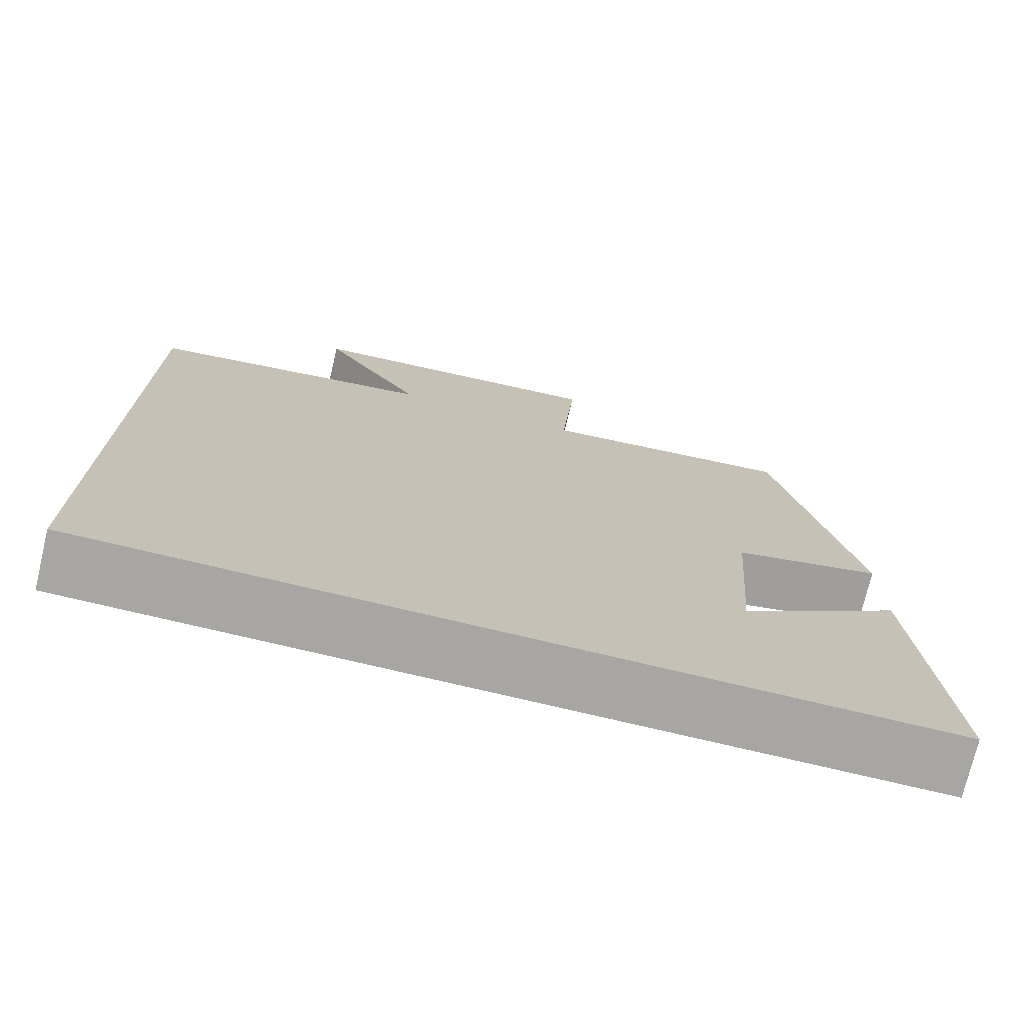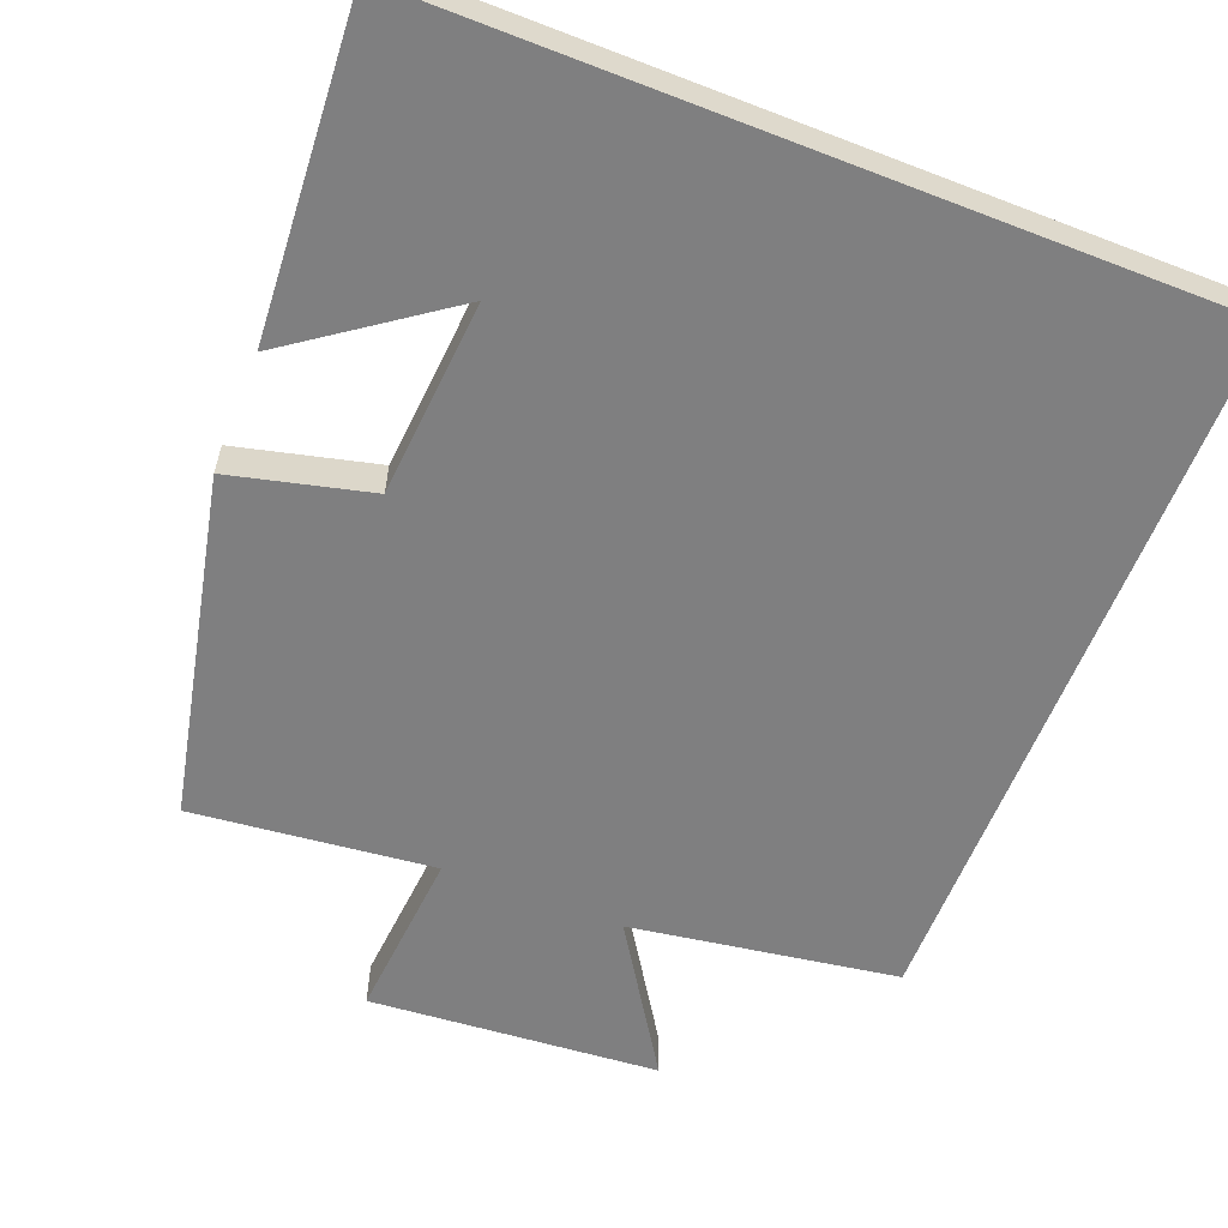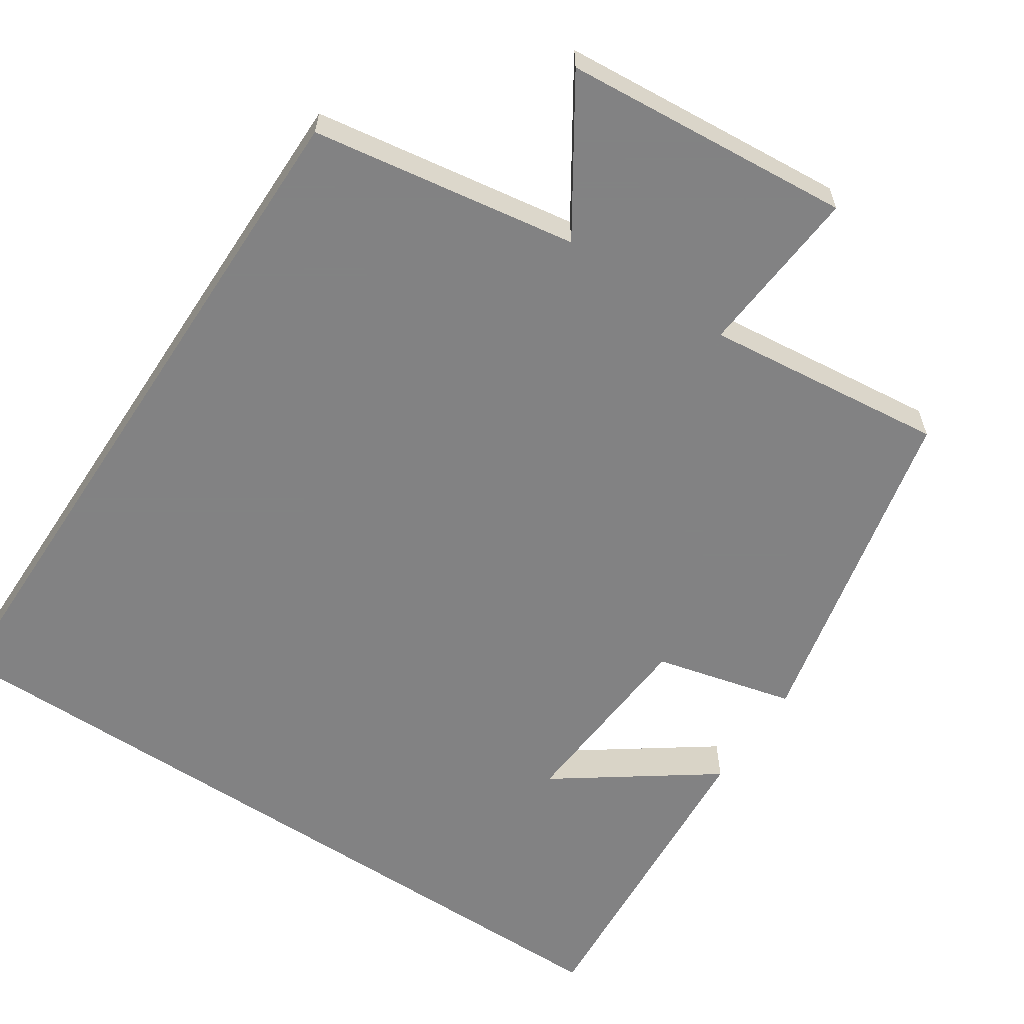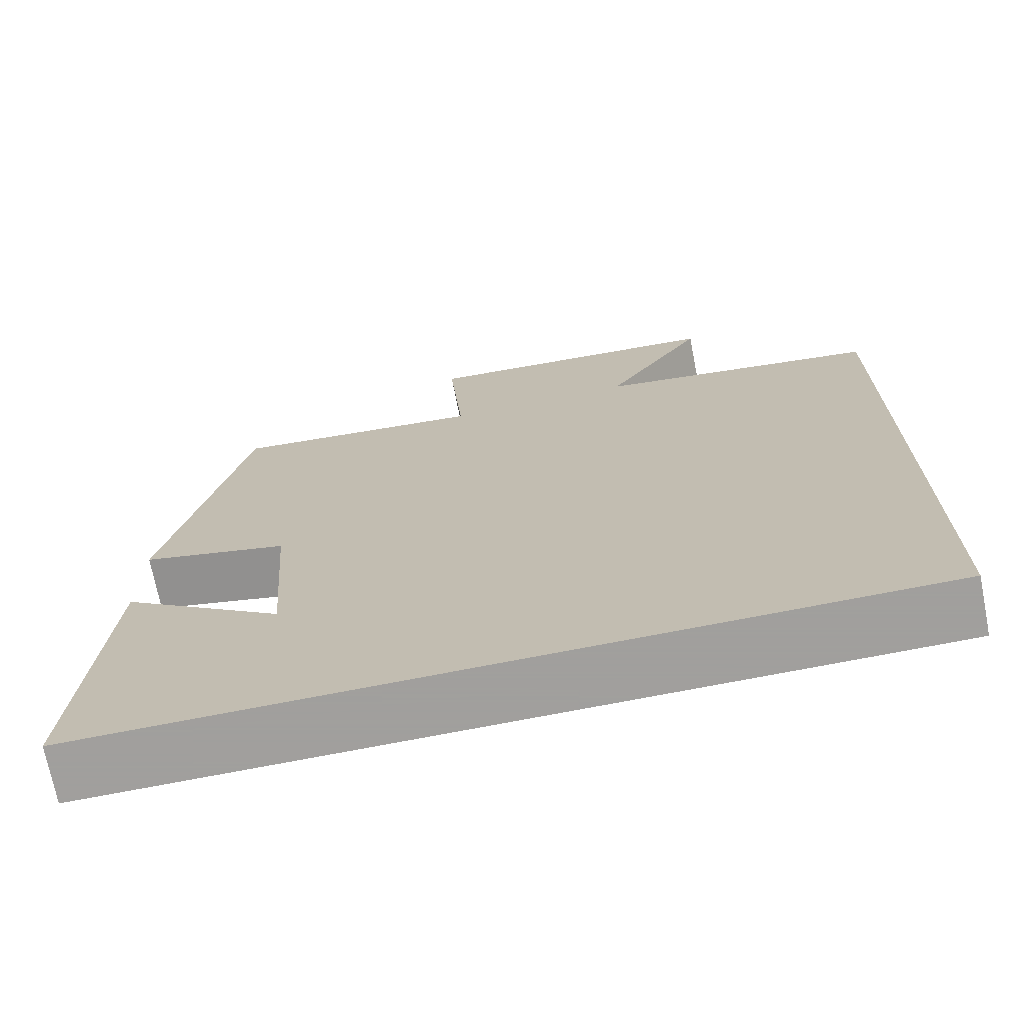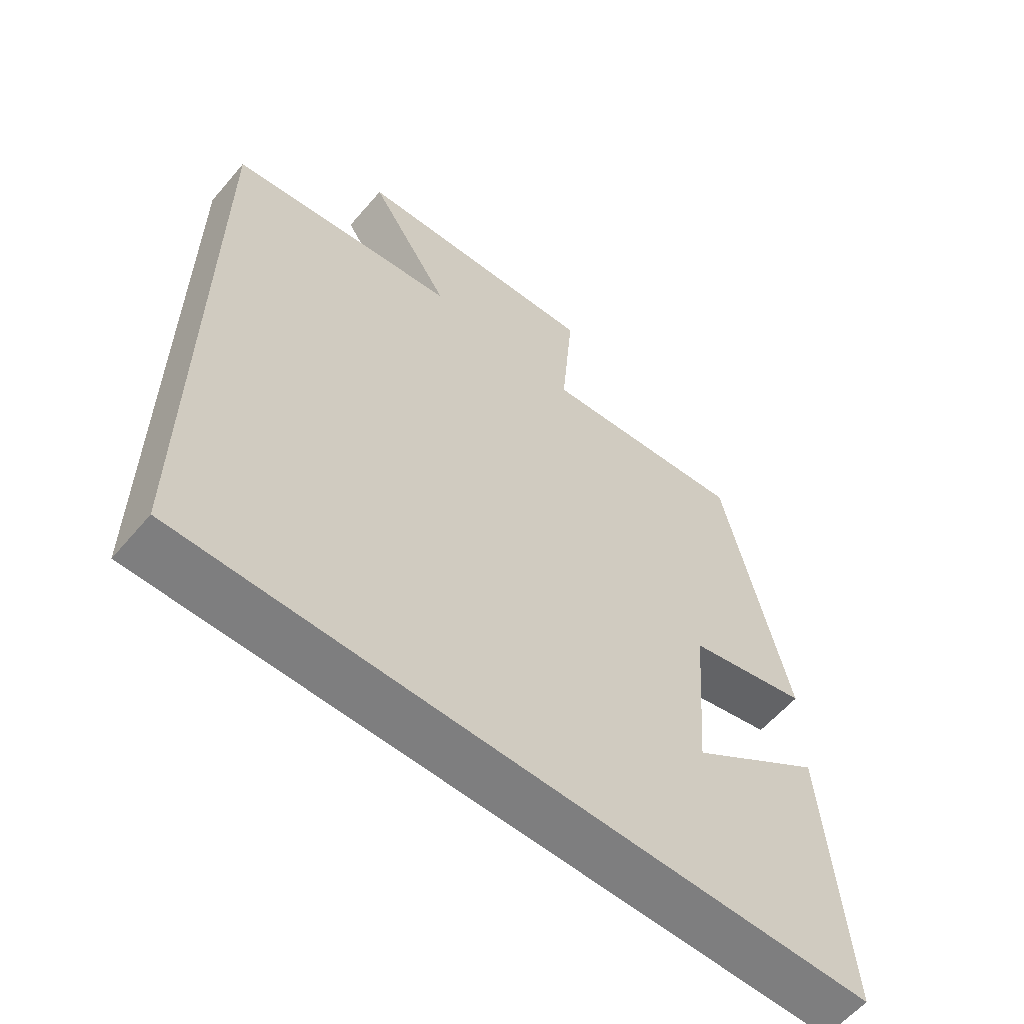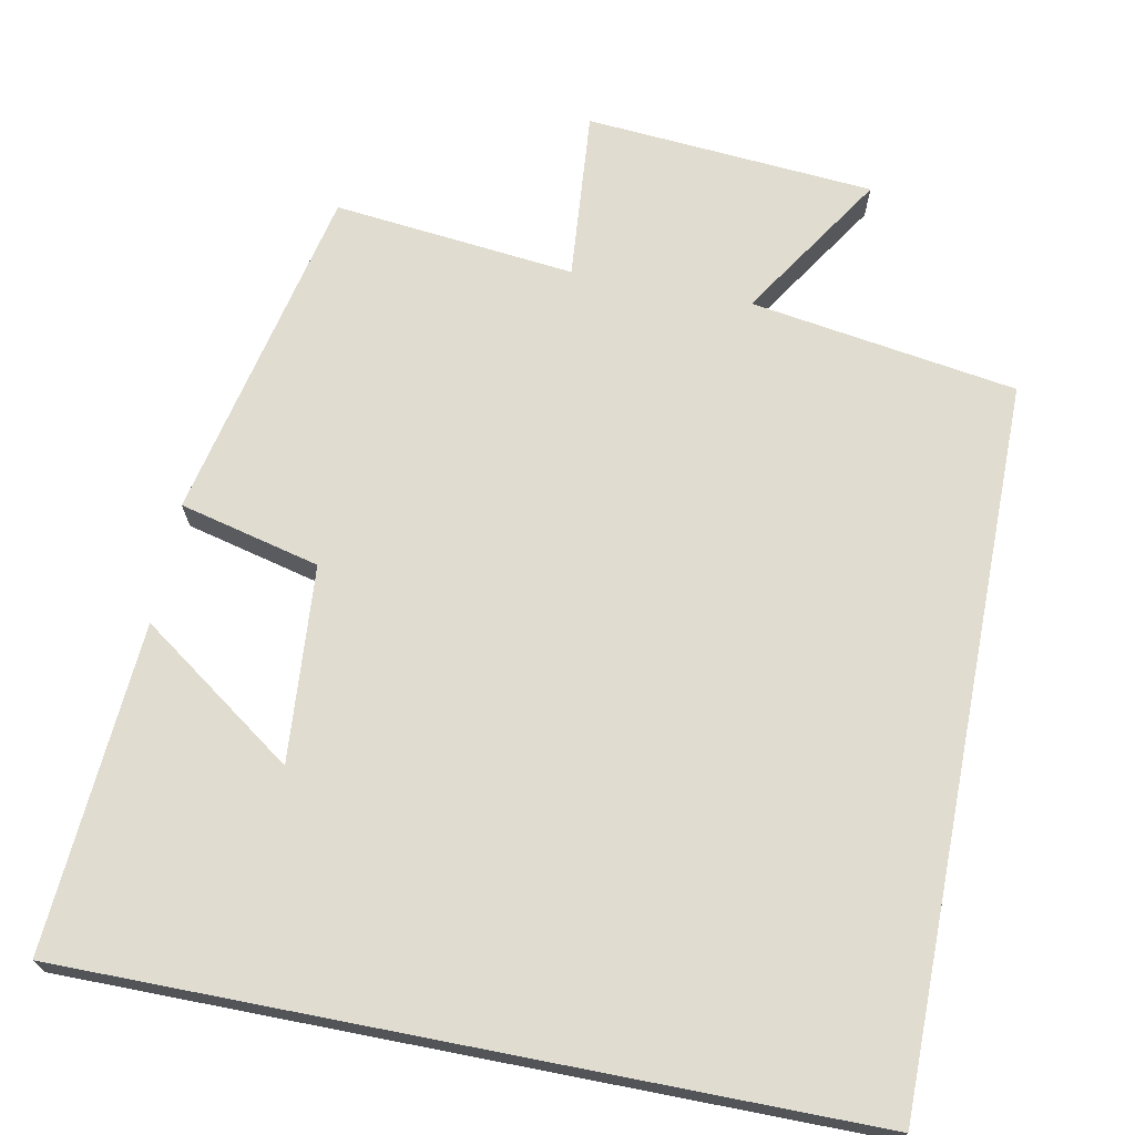
<metadata>
{"format":"obj","ext":"obj","renderer":"f3d","projection":"perspective","resolution":1024,"background":"white","views":[{"elev":-74.3,"azim":-13.4,"up":"+Z"},{"elev":-59.8,"azim":158.5,"up":"+Y"},{"elev":-60.9,"azim":-33.4,"up":"+Y"},{"elev":-71.5,"azim":-168.9,"up":"+Z"},{"elev":-59.4,"azim":-40.2,"up":"+Z"},{"elev":69.5,"azim":-168.9,"up":"+Y"}]}
</metadata>
<code>
v 0.53 0.07 -0.5
v -0.5 0.07 -0.5
v -0.5 0.07 0.446
v -0.15 0.07 0.5
v -0.275 0.07 0.694
v 0.105 0.07 0.724
v 0.086 0.07 0.5
v 0.403 0.07 0.534
v 0.5 0.07 0.088
v 0.316 0.07 0.043
v 0.296 0.07 -0.215
v 0.5 0.07 -0.07
v 0.53 0 -0.5
v -0.5 0 -0.5
v -0.5 0 0.446
v -0.15 0 0.5
v -0.275 0 0.694
v 0.105 0 0.724
v 0.086 0 0.5
v 0.403 0 0.534
v 0.5 0 0.088
v 0.316 0 0.043
v 0.296 0 -0.215
v 0.5 0 -0.07
f 11 12 1
f 7 8 9 10
f 7 10 11
f 4 5 6 7
f 4 7 11
f 3 4 11
f 1 2 3 11
f 13 24 23
f 22 21 20 19
f 23 22 19
f 19 18 17 16
f 23 19 16
f 23 16 15
f 23 15 14 13
f 1 13 14 2
f 2 14 15 3
f 3 15 16 4
f 4 16 17 5
f 5 17 18 6
f 6 18 19 7
f 7 19 20 8
f 8 20 21 9
f 9 21 22 10
f 10 22 23 11
f 11 23 24 12
f 12 24 13 1

</code>
